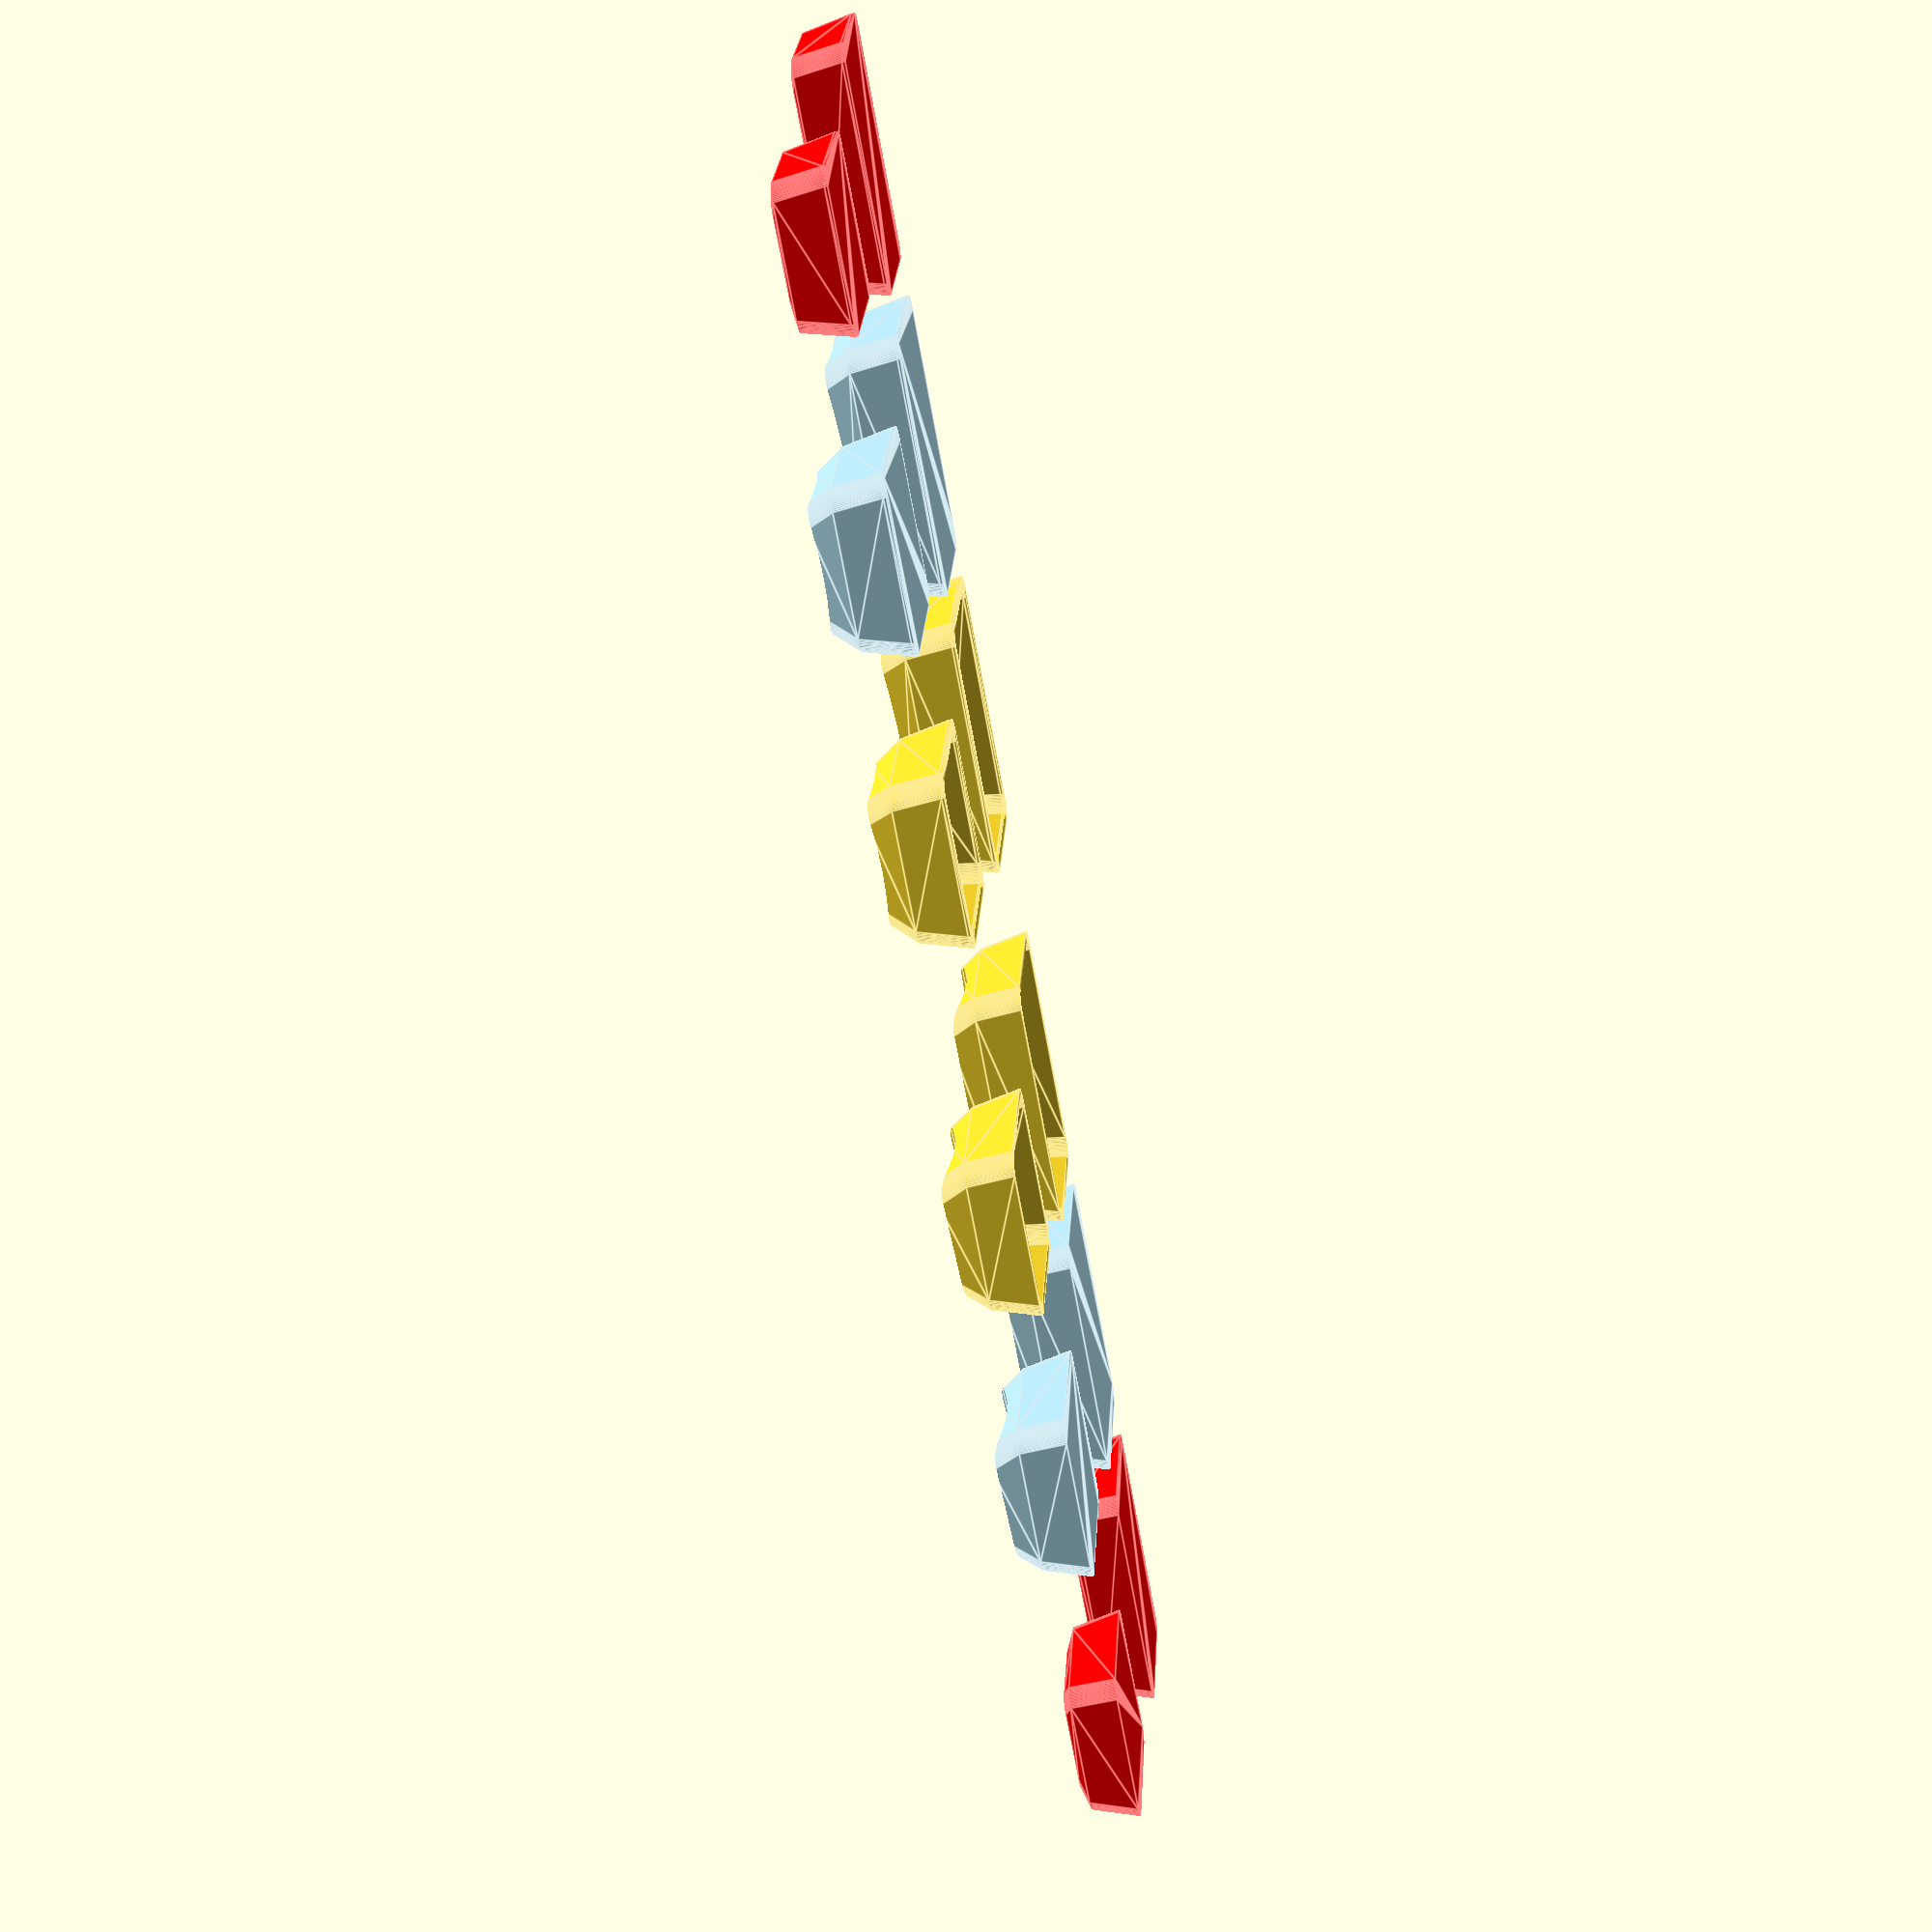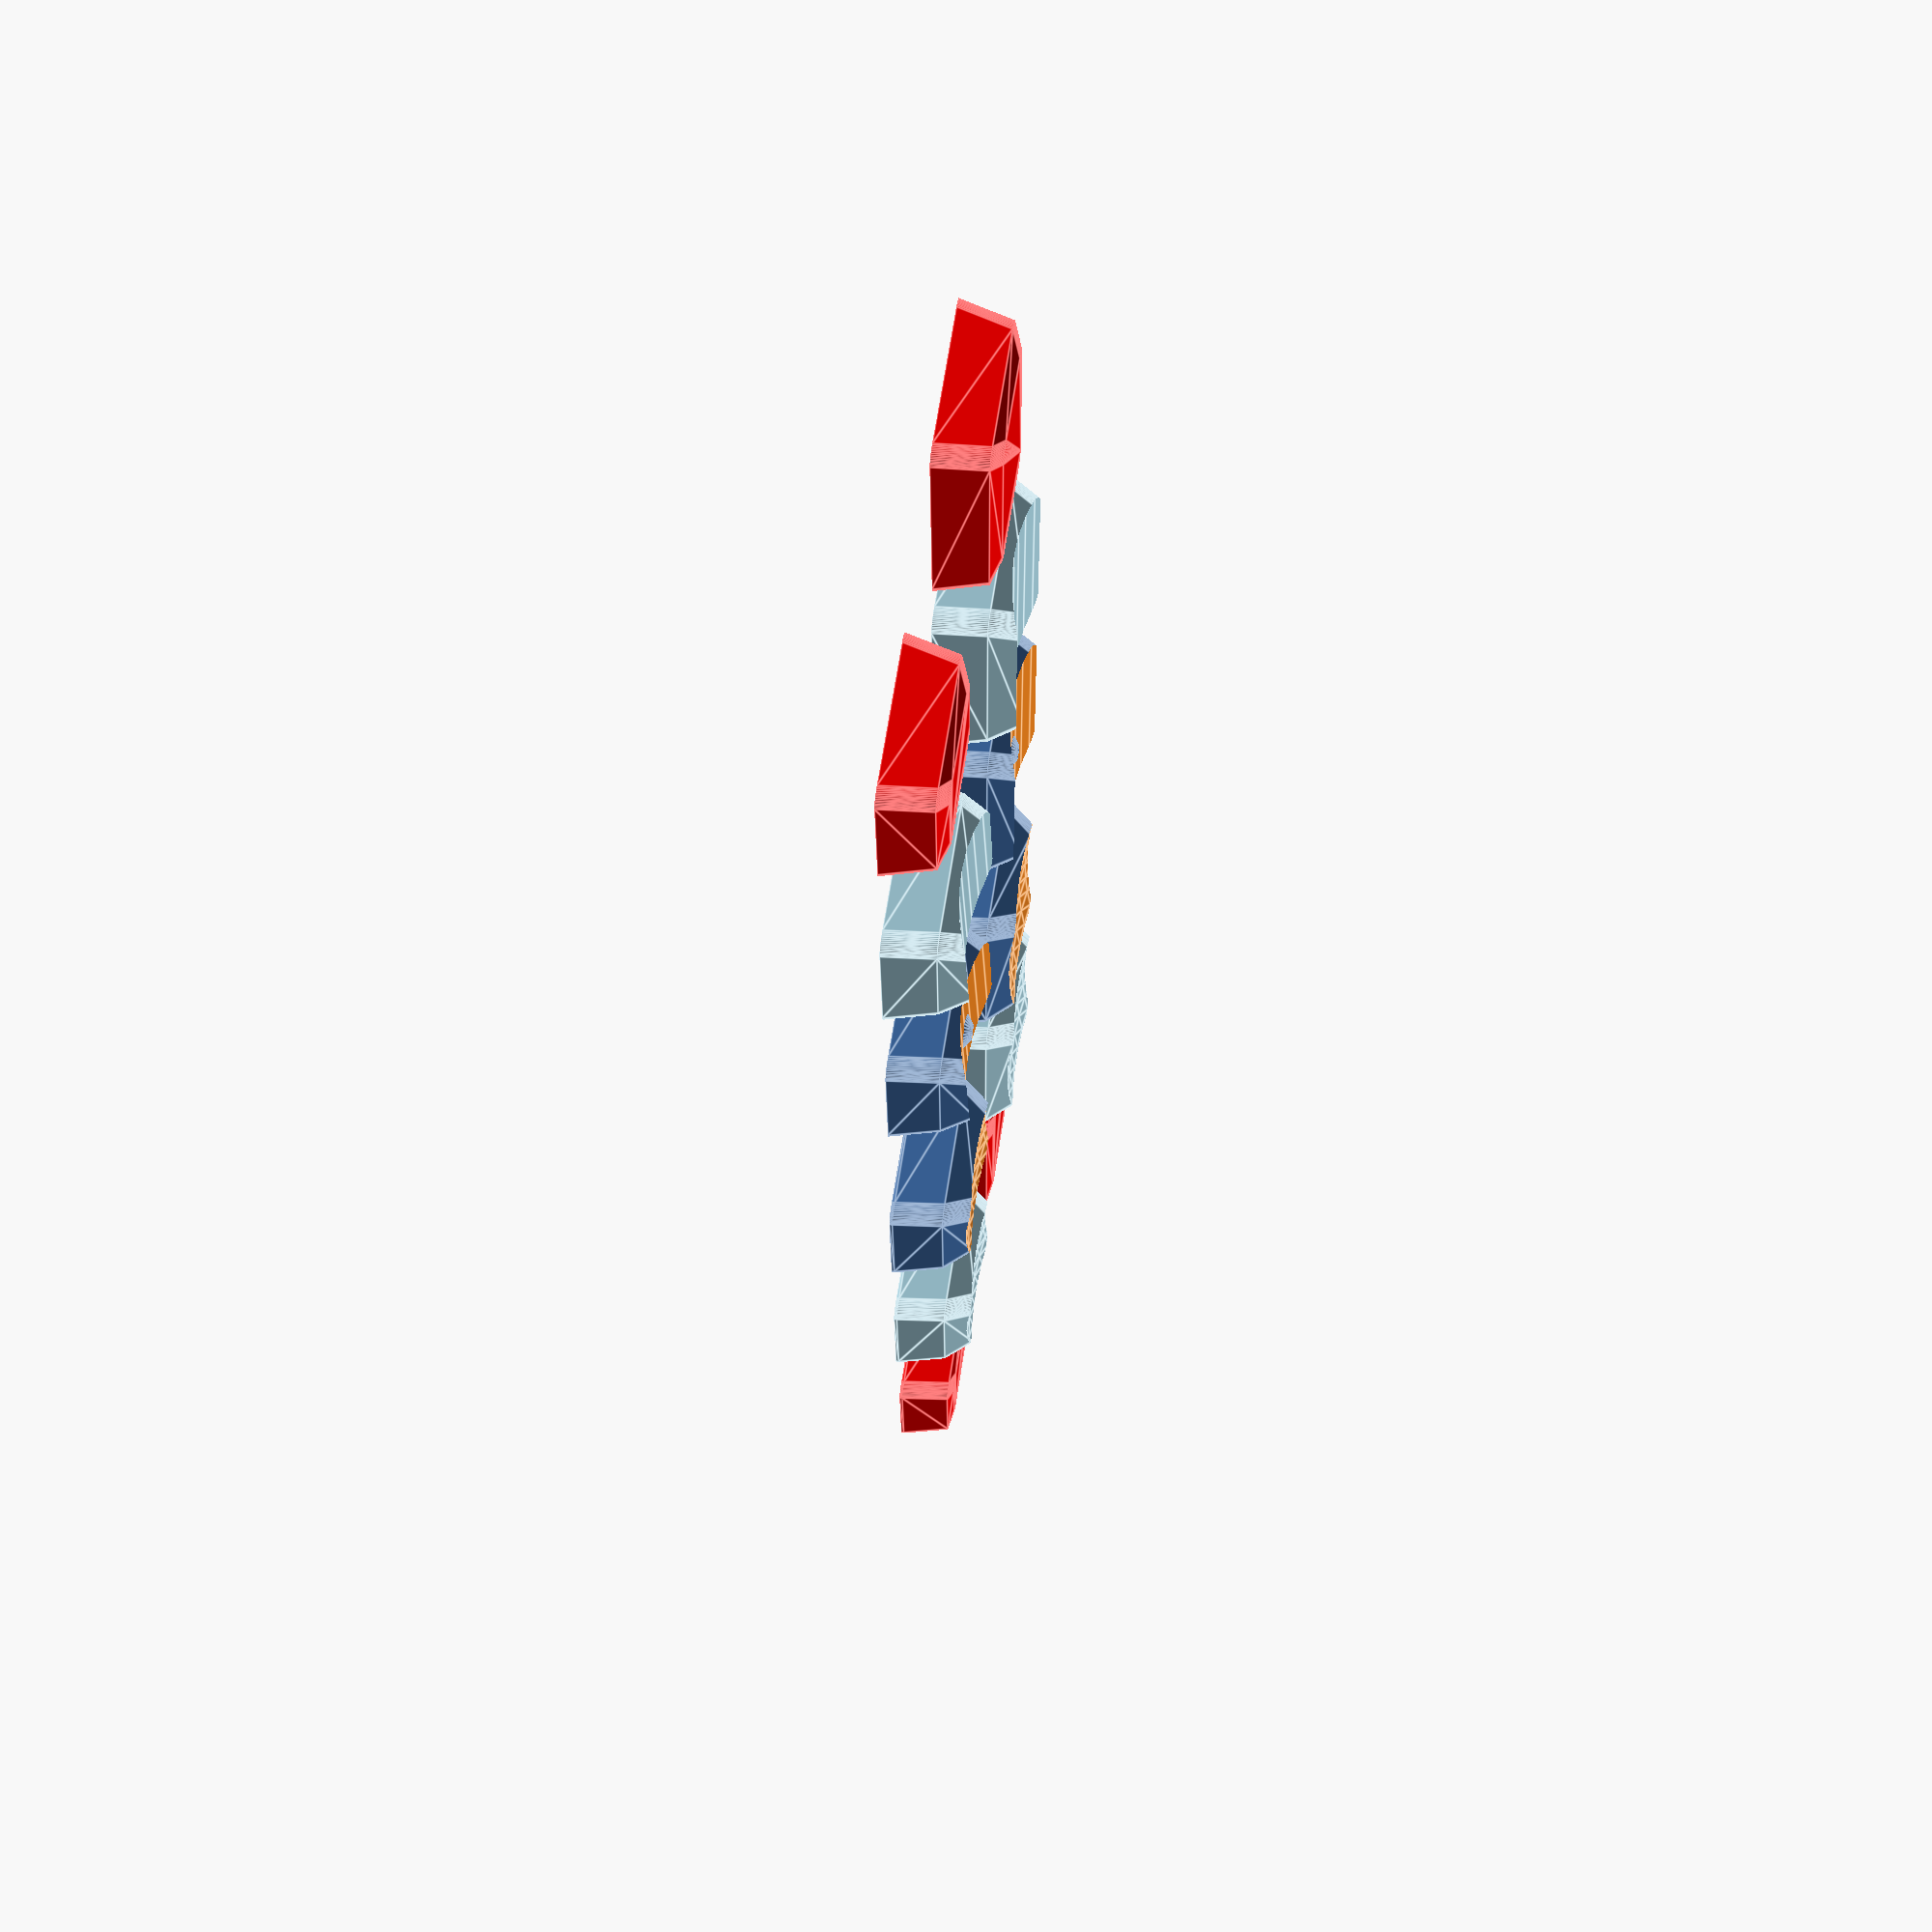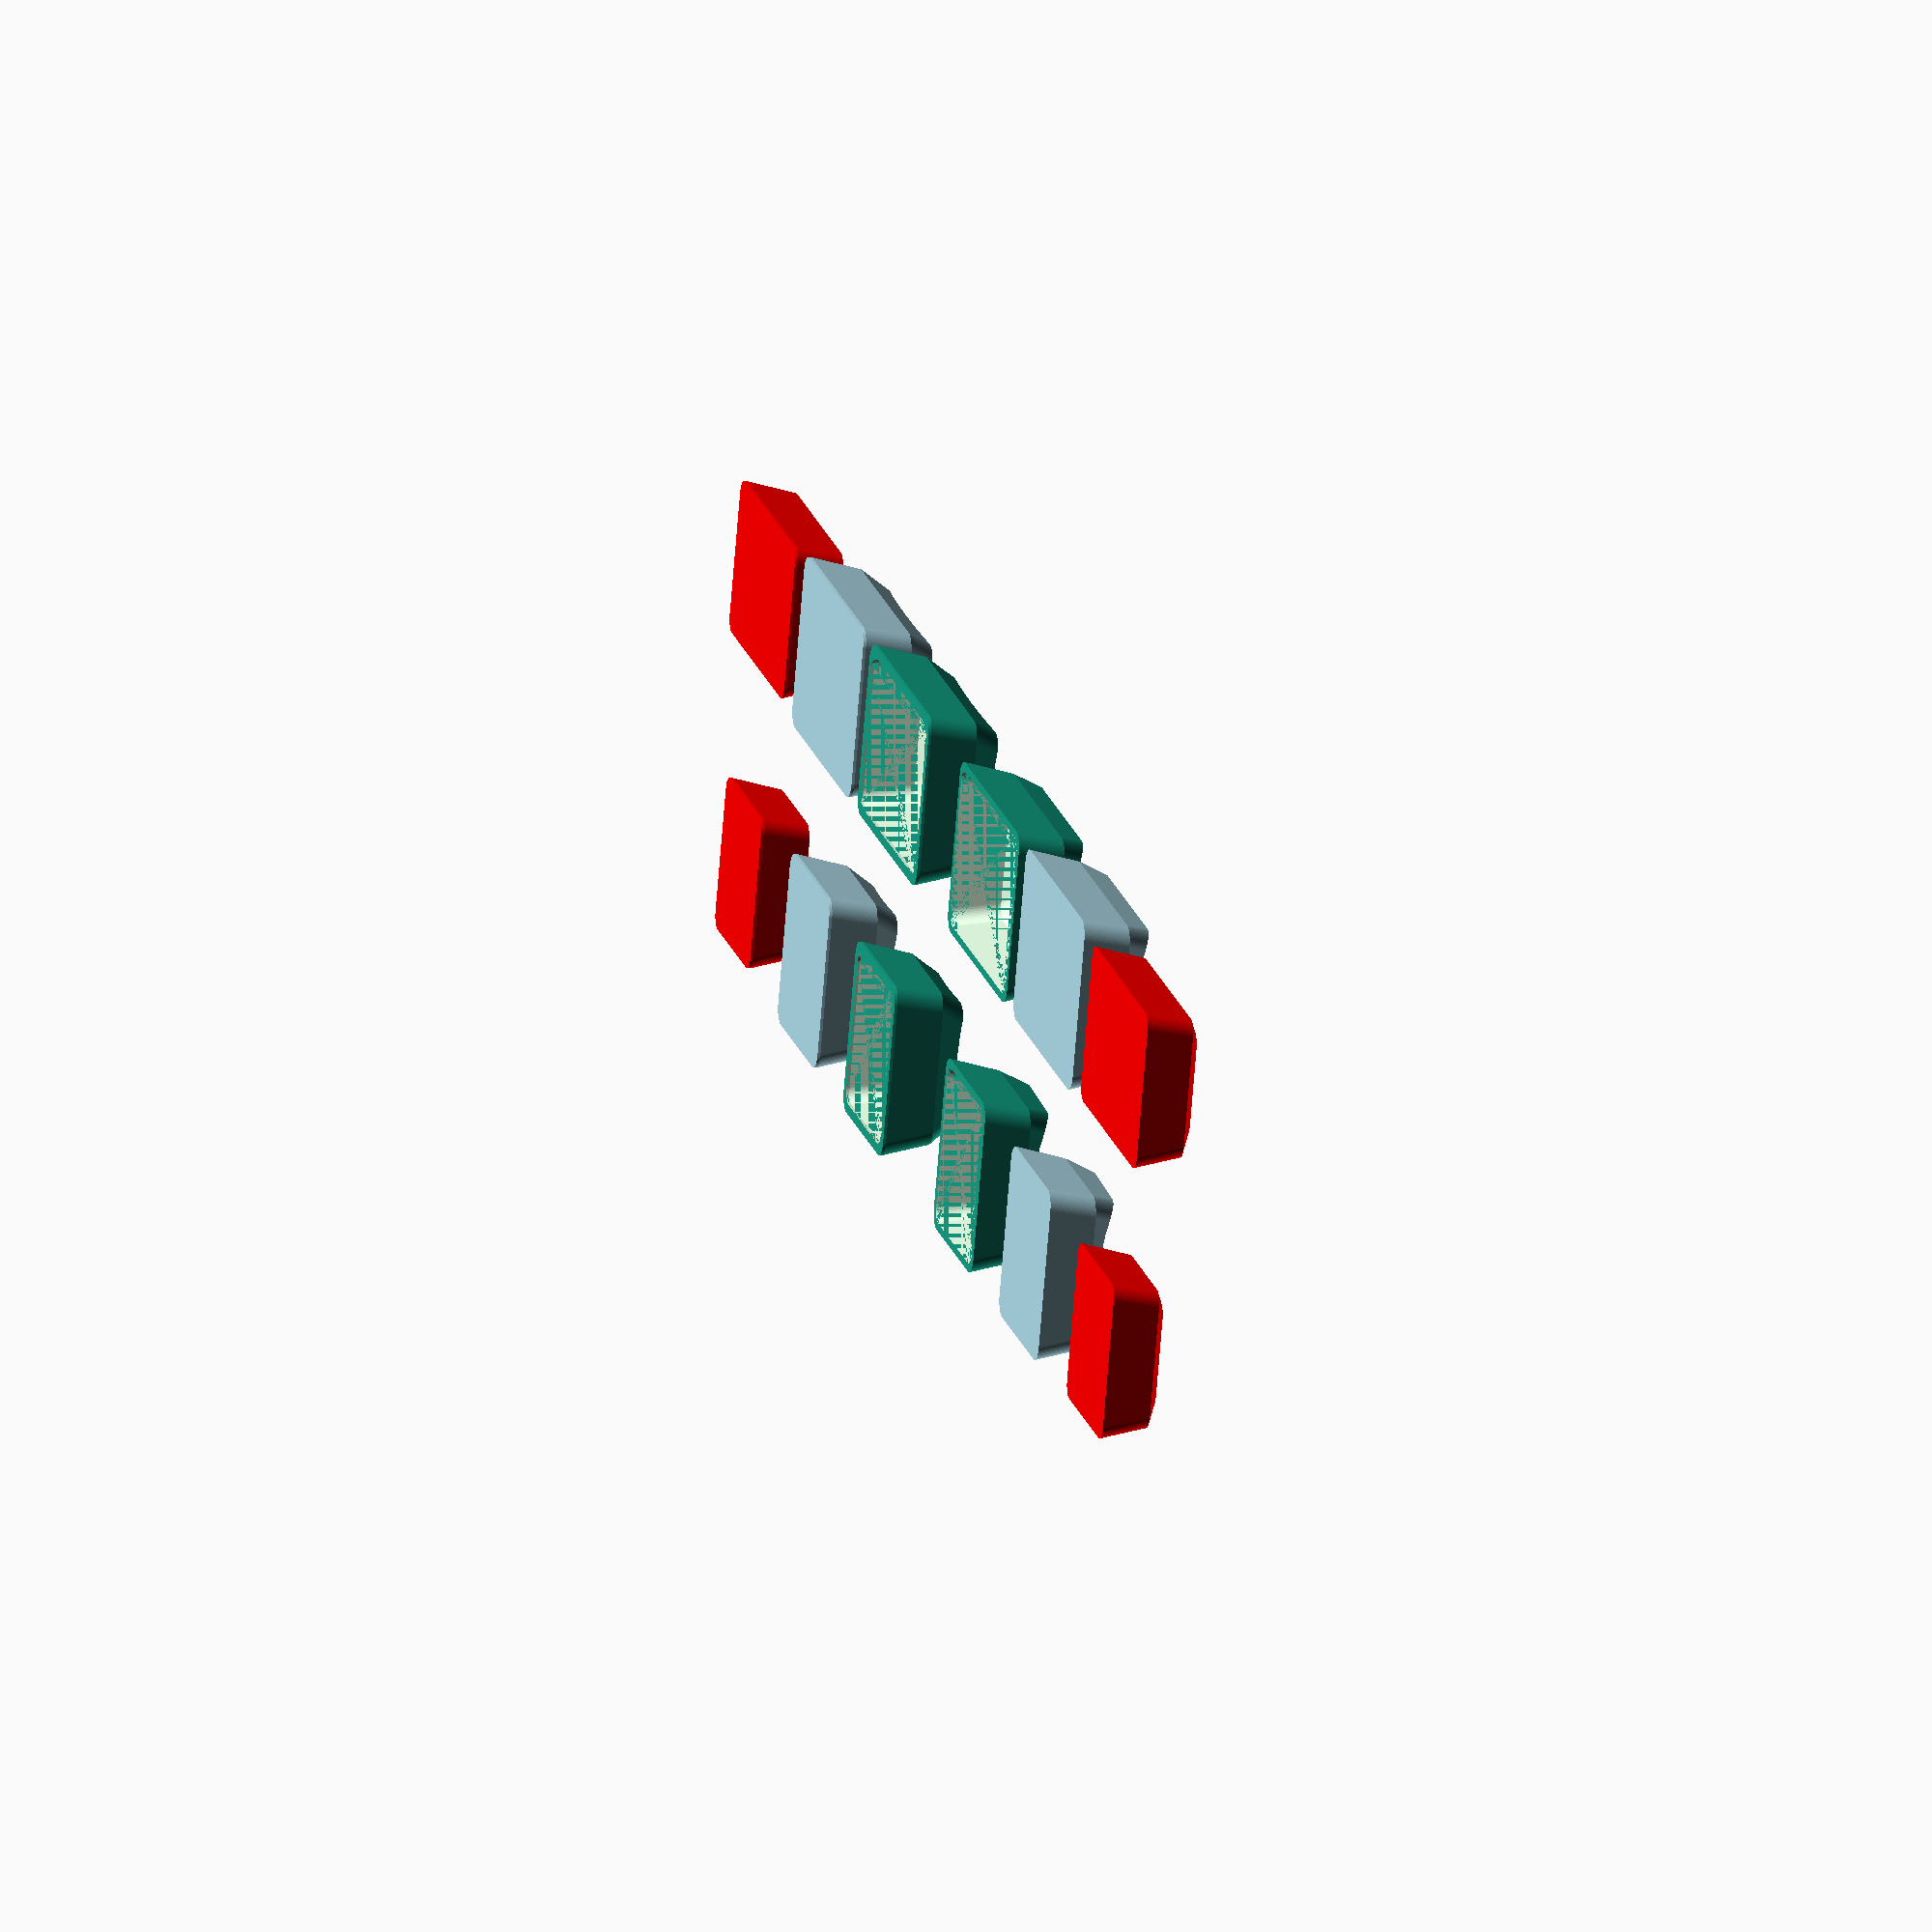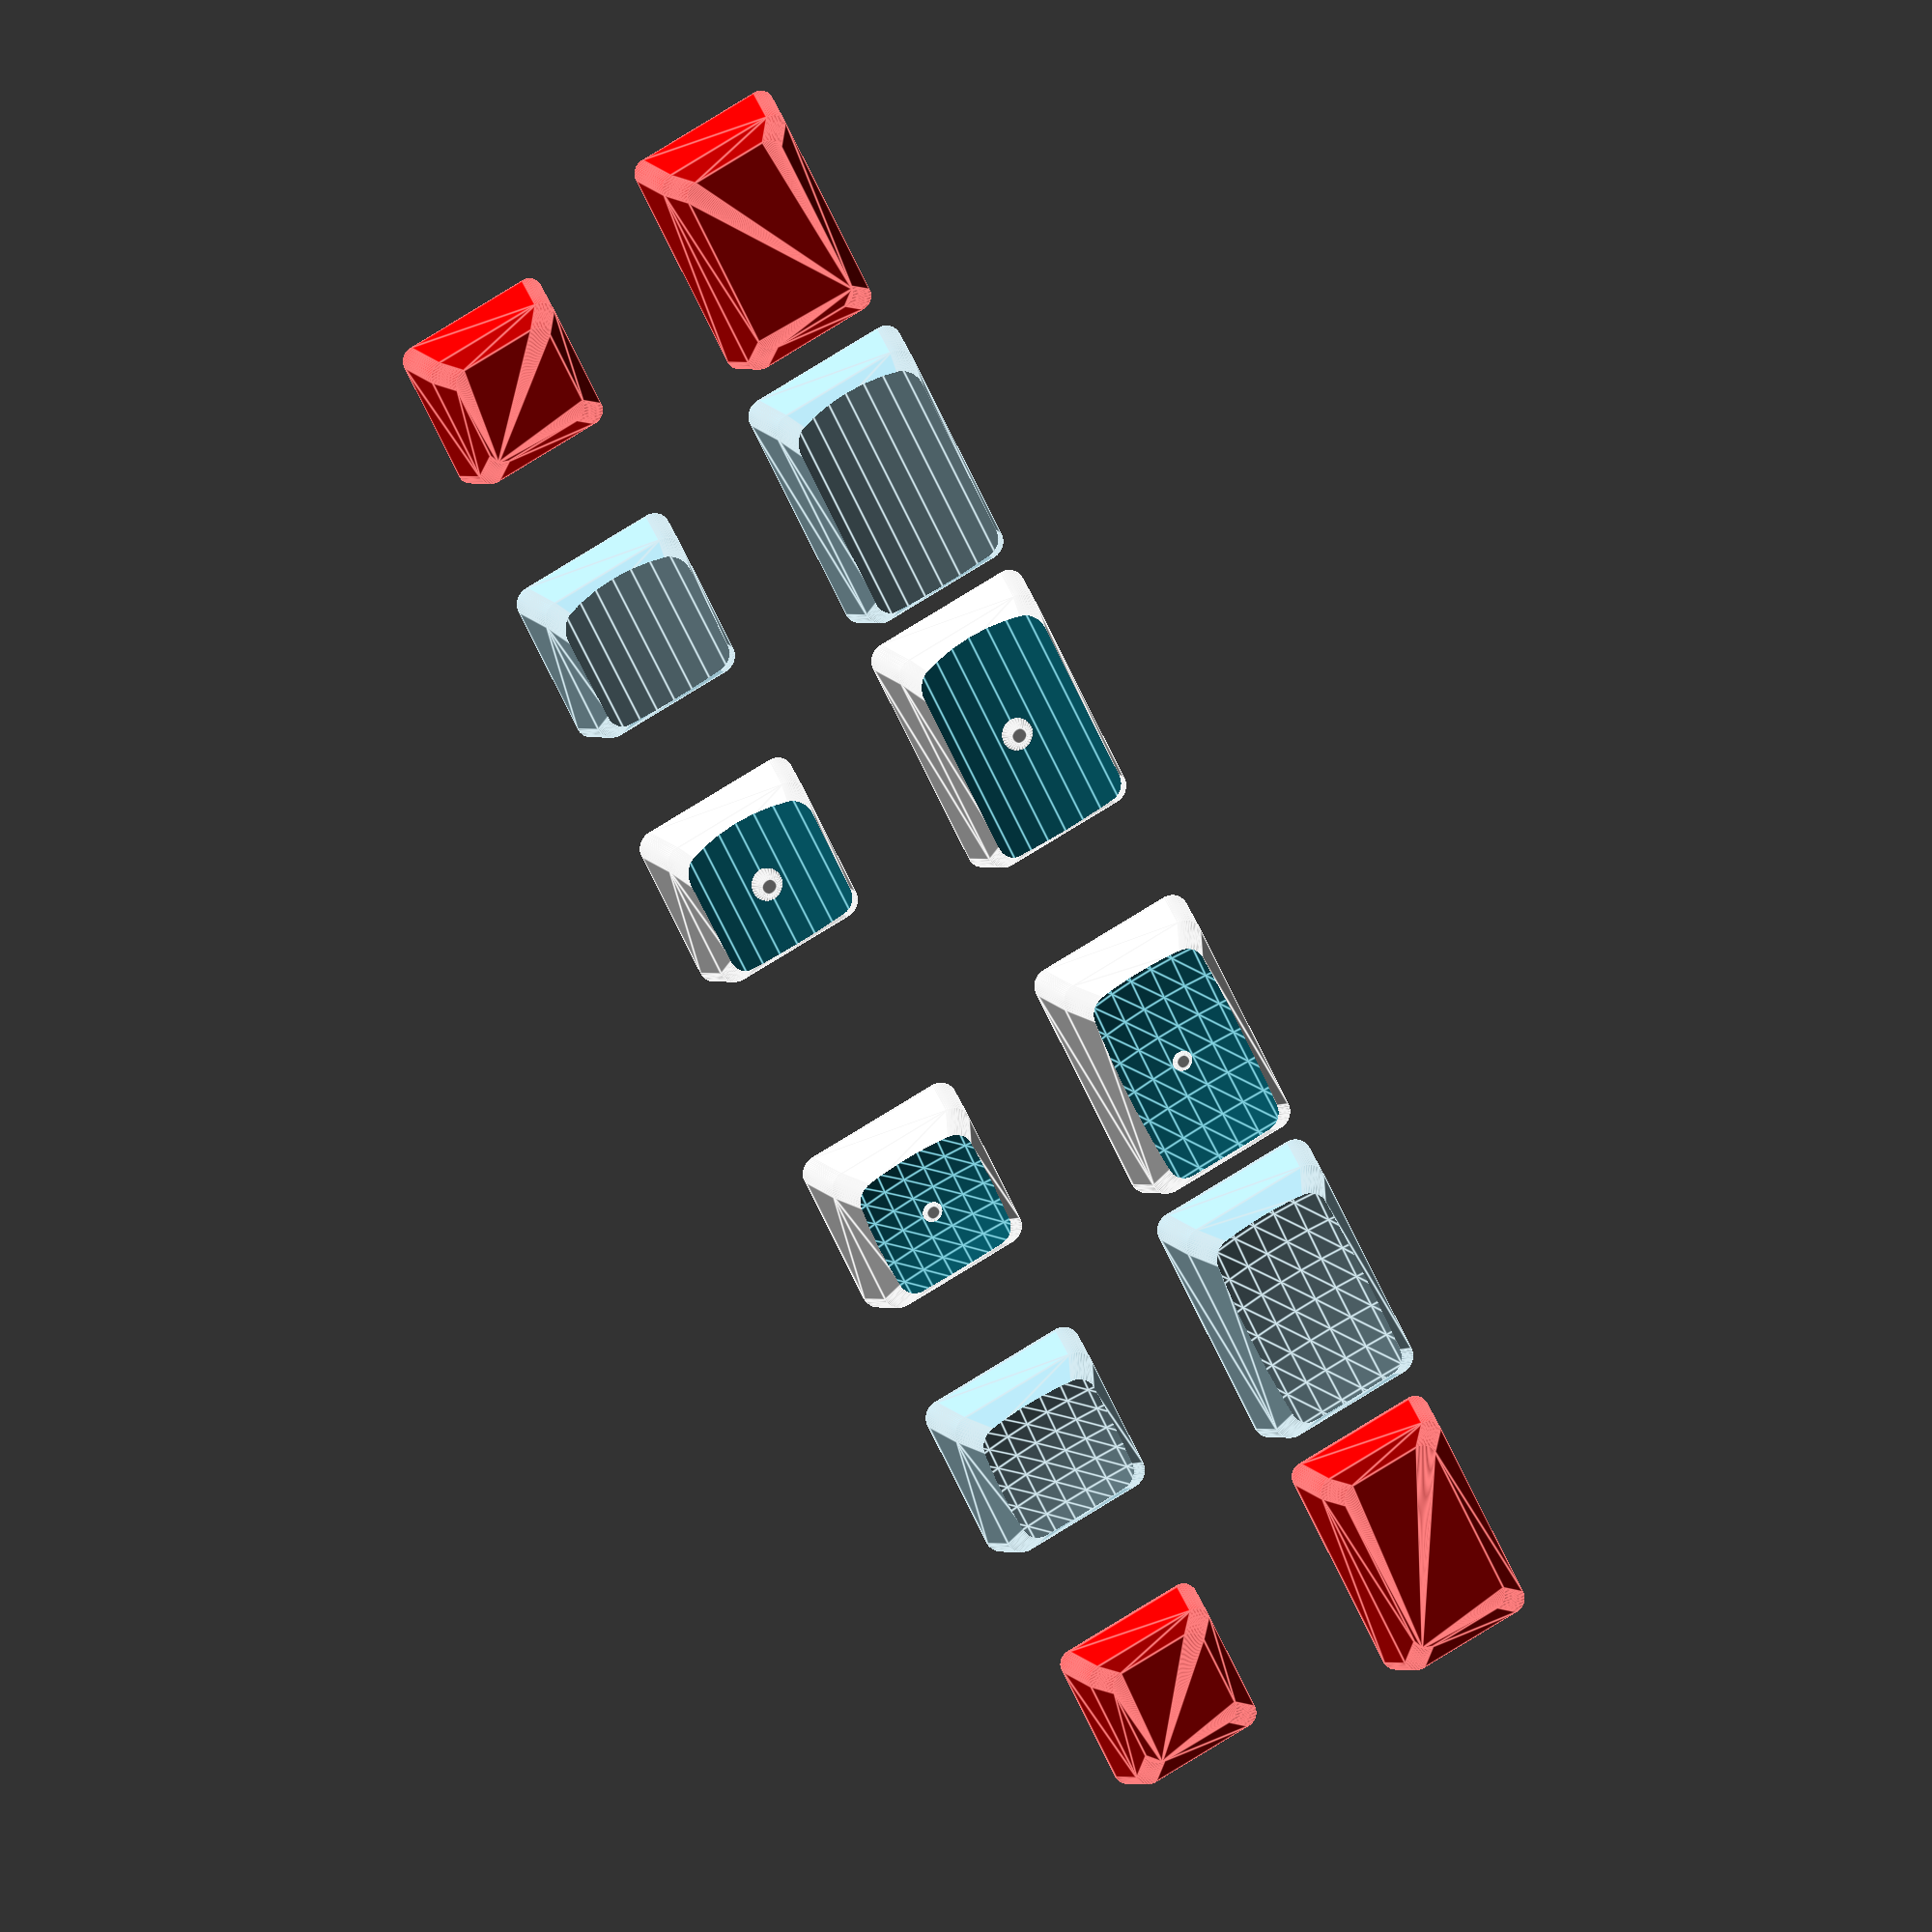
<openscad>

minDim = 0.001;

baseUnit = 18.0;
draft_deg = 20; // Large taper for easier mold removal, Set for anything.
registration_z = 0.3;

/** Rounded rectangle
*/
module roundedRect (width, height, radius) {
  x = width/2-radius;
  y = height/2-radius;
  hull() {
    translate([-x, -y, 0]) circle(r=radius, $fn=64);
    translate([-x,  y, 0]) circle(r=radius, $fn=64);
    translate([ x, -y, 0]) circle(r=radius, $fn=64);
    translate([ x,  y, 0]) circle(r=radius, $fn=64);
  }
}


module outerDSA (u=1.0, doBump=0) {
  // Top is smaller than base.
  xDiff = 5.3;
  yDiff = 5.3;

  topZ = 7.8;
  dishDepth = 1.2; // Bottom of dish is topZ-dishDepth above origin.
  corner_r = 1.8;

  /** dishVoidDSA Spherical cutout from the top face.
  */
  module dishVoidDSA (u=1.0) {
    r = 38;

    rotate([90, 0, 0])
    translate([0, r, 0])
    scale([u, 1, 1])
    sphere(r=r, $fn=100);
  }

  // Walls are almost straight, but edge at keycap midheight is slightly smaller
  // to make walls slant inwards (draft) for easier mold release.
  wallZ = 5.0;
  d = wallZ * tan(draft_deg); // Reduction length for draft angle.

  union() {
    difference() {
      hull() {
        linear_extrude(minDim)
        roundedRect(baseUnit*u, baseUnit, corner_r);

        translate([0, 0, wallZ])
        linear_extrude(minDim)
        roundedRect(baseUnit*u-d, baseUnit-d, corner_r);

        translate([0, 0, topZ])
        linear_extrude(minDim)
        roundedRect(baseUnit*u-xDiff, baseUnit-yDiff, corner_r);

        // Registration cutout in bottom mold half.
        translate([0, 0, -registration_z])
        linear_extrude(registration_z+minDim)
        roundedRect(baseUnit*u, baseUnit, corner_r);
      }

      translate([0, 0, topZ - dishDepth])
      dishVoidDSA(u);
    }

    // Homing bump
    // Usually on the two index finger keys (F,J on qwerty, U,H on dvorak).
    // Sometimes on DSA just a deeper dish is used.
    if (0 != doBump)
      translate([0, 0, topZ - 1.5*dishDepth])
      cylinder(h=0.9, r1=1.9, r2=0.7, center=false, $fn=32);
  }
}

module innerDSA (u=1.0) {
  wallT = 1.0; // Wall thickness
  roofT = 1.1;

  // Top is smaller than base.
  xDiff = 5.3;
  yDiff = 5.3;
  topZ = 6.6 - roofT; // outerDSA.topZ - dishDepth - roofT = 5.5

  corner_r = 1.5;

  // Walls are almost straight, but edge at keycap midheight is slightly smaller
  // to make walls slant inwards (draft) for easier mold release.
  wallZ = 5.0;
  d = wallZ * tan(draft_deg); // Reduction length for draft angle.

  hull() {
    translate([0, 0, -minDim])
    linear_extrude(minDim)
    roundedRect(baseUnit*u - 2*wallT, baseUnit - 2*wallT, corner_r);

    translate([0, 0, wallZ])
    linear_extrude(minDim)
    roundedRect(baseUnit*u-d - 2*wallT, baseUnit-d - 2*wallT, corner_r);

    translate([0, 0, topZ])
    linear_extrude(minDim)
    roundedRect(baseUnit*u-xDiff - 2*wallT, baseUnit-yDiff - 2*wallT, corner_r);

    // Registration cutout in bottom mold half.
    translate([0, 0, -minDim-registration_z])
    linear_extrude(registration_z+minDim)
    roundedRect(baseUnit*u - 2*wallT, baseUnit - 2*wallT, corner_r);
  }
}

module shellDSA (u=1.0, doBump=0, solidInner=0) {
  difference() {
    outerDSA(u, doBump);

    if (0 == solidInner) innerDSA(u);
  }
}

translate([20, 0, 0])
shellDSA(1.0, 1);

translate([20, 30, 0])
shellDSA(1.5, 1);

translate([50, 0, 0])
color("lightblue")
outerDSA(1.0);

translate([50, 30, 0])
color("lightblue")
outerDSA(1.5);

translate([80, 0, 0])
color("red")
innerDSA(1.0);

translate([80, 30, 0])
color("red")
innerDSA(1.5);


module outerDCS (u=1.0, doBump=0) {
  // Top is smaller than base.
  xDiff = 6;
  yDiff = 4;

  topZ = 8.2;
  dishDepth = 1.0; // Bottom of dish is topZ-dishDepth above origin.
  corner_r = 1.8;

  /** dishVoidDCS Cylindrical cutout from the top face.
  */
  module dishVoidDCS (u=1.0) {
    r = 20;
    tilt_deg = 2.0;

    // Tilt direction is unclear for non-square, so lie cutout flat.
    if (1.0 == u)
      rotate([90-tilt_deg, 0, 90])
      translate([0, r - dishDepth, 0])
      cylinder(h=baseUnit*u+minDim, r=r, center=true, $fn=60);
    else
      rotate([90, 0, 90])
      translate([0, r - dishDepth, 0])
      cylinder(h=baseUnit*u+minDim, r=r, center=true, $fn=60);
  }

  // Walls are almost straight, but edge at keycap midheight is slightly smaller
  // to make walls slant inwards (draft) for easier mold release.
  wallZ = 5.0;
  d = wallZ * tan(draft_deg); // Reduction length for draft angle.

  union() {
    difference() {
      hull() {
        linear_extrude(minDim)
        roundedRect(baseUnit*u, baseUnit, corner_r);

        translate([0, 0, wallZ])
        linear_extrude(minDim)
        roundedRect(baseUnit*u-d, baseUnit-d, corner_r);

        translate([0, 0, topZ])
        linear_extrude(minDim)
        roundedRect(baseUnit*u-xDiff, baseUnit-yDiff, corner_r);
      }

      translate([0, 0, topZ - dishDepth])
      dishVoidDCS(u);
    }

    // Homing bump
    // Usually on the two index finger keys (F,J on qwerty, U,H on dvorak).
    // Sometimes on DSA just a deeper dish is used.
    if (0 != doBump)
      translate([0, 0, topZ - 2.1*dishDepth])
      cylinder(h=0.8, r1=1.9, r2=0.8, center=false, $fn=32);
  }
}

module innerDCS (u=1.0) {
  wallT = 0.8; // Wall thickness
  roofT = 1.3;

  // Top is smaller than base.
  xDiff = 5.3;
  yDiff = 5.3;
  topZ = 7.2 - roofT; // outerDCS.topZ - dishDepth - roofT = 6.4

  corner_r = 1.5;

  // Walls are almost straight, but edge at keycap midheight is slightly smaller
  // to make walls slant inwards (draft) for easier mold release.
  wallZ = 5.0;
  d = wallZ * tan(draft_deg); // Reduction length for draft angle.

  hull() {
    translate([0, 0, -minDim])
    linear_extrude(minDim)
    roundedRect(baseUnit*u - 2*wallT, baseUnit - 2*wallT, corner_r);

    translate([0, 0, wallZ])
    linear_extrude(minDim)
    roundedRect(baseUnit*u-d - 2*wallT, baseUnit-d - 2*wallT, corner_r);

    translate([0, 0, topZ])
    linear_extrude(minDim)
    roundedRect(baseUnit*u-xDiff - 2*wallT, baseUnit-yDiff - 2*wallT, corner_r);
  }
}

module shellDCS (u=1.0, doBump=0) {
  difference() {
    outerDCS(u, doBump);
    innerDCS(u);
  }
}


translate([-20, 0, 0])
shellDCS(1.0, 1);

translate([-20, 30, 0])
shellDCS(1.5, 1);

translate([-50, 0, 0])
color("lightblue")
outerDCS(1.0);

translate([-50, 30, 0])
color("lightblue")
outerDCS(1.5);

translate([-80, 0, 0])
color("red")
innerDCS(1.0);

translate([-80, 30, 0])
color("red")
innerDCS(1.5);

</openscad>
<views>
elev=228.8 azim=161.9 roll=79.3 proj=p view=edges
elev=293.6 azim=89.2 roll=278.7 proj=p view=edges
elev=183.1 azim=159.8 roll=283.6 proj=o view=solid
elev=344.4 azim=63.8 roll=339.8 proj=o view=edges
</views>
